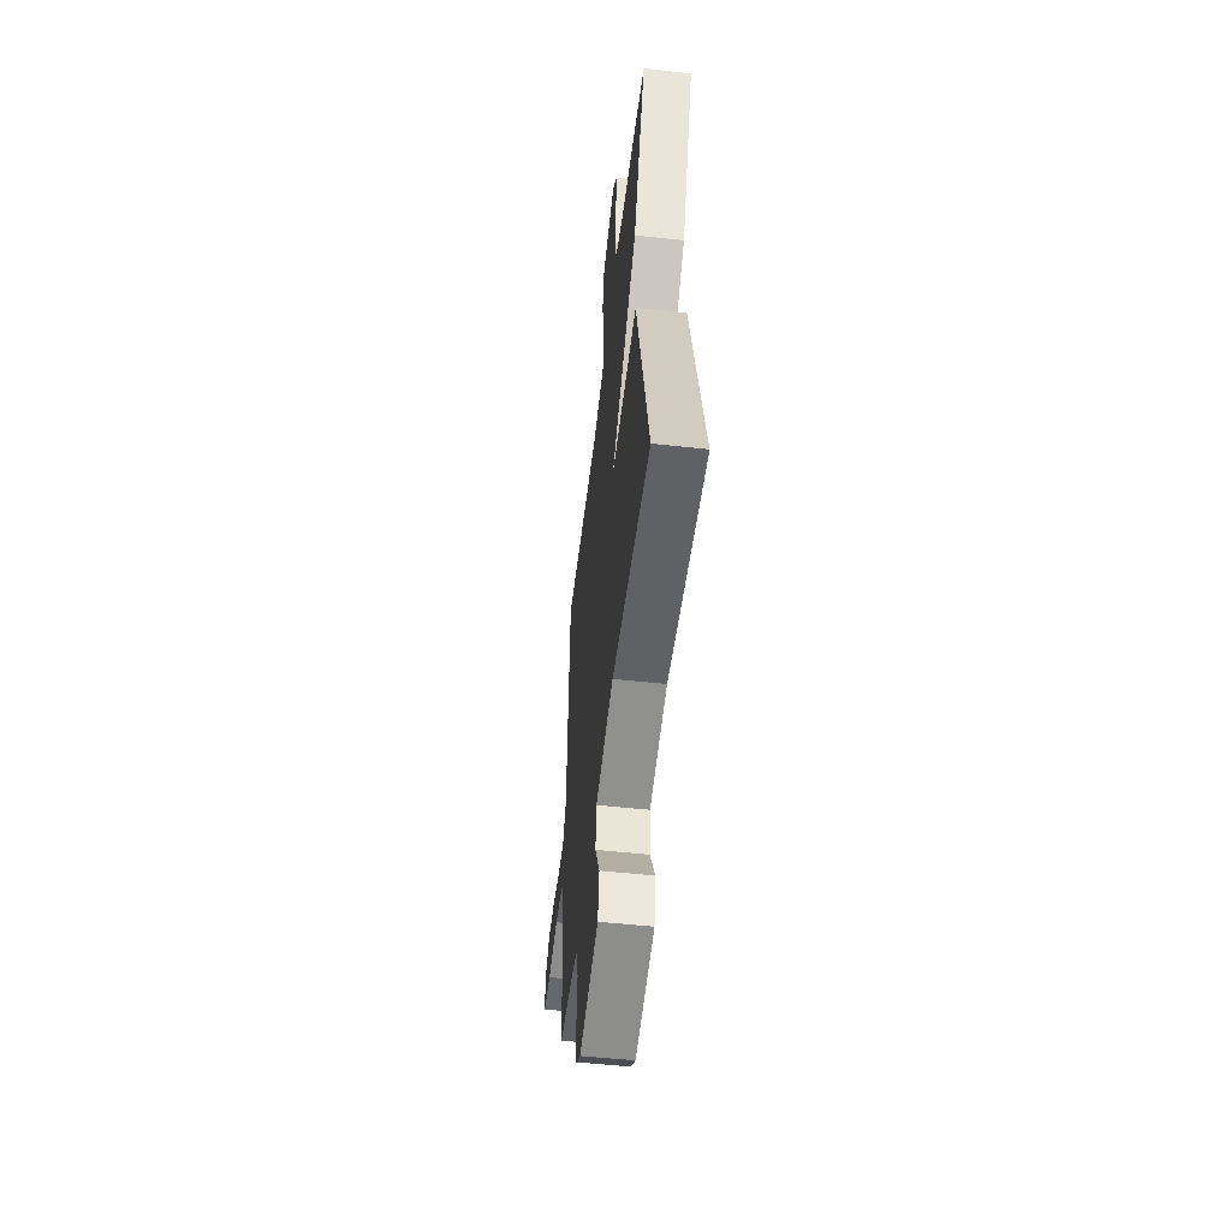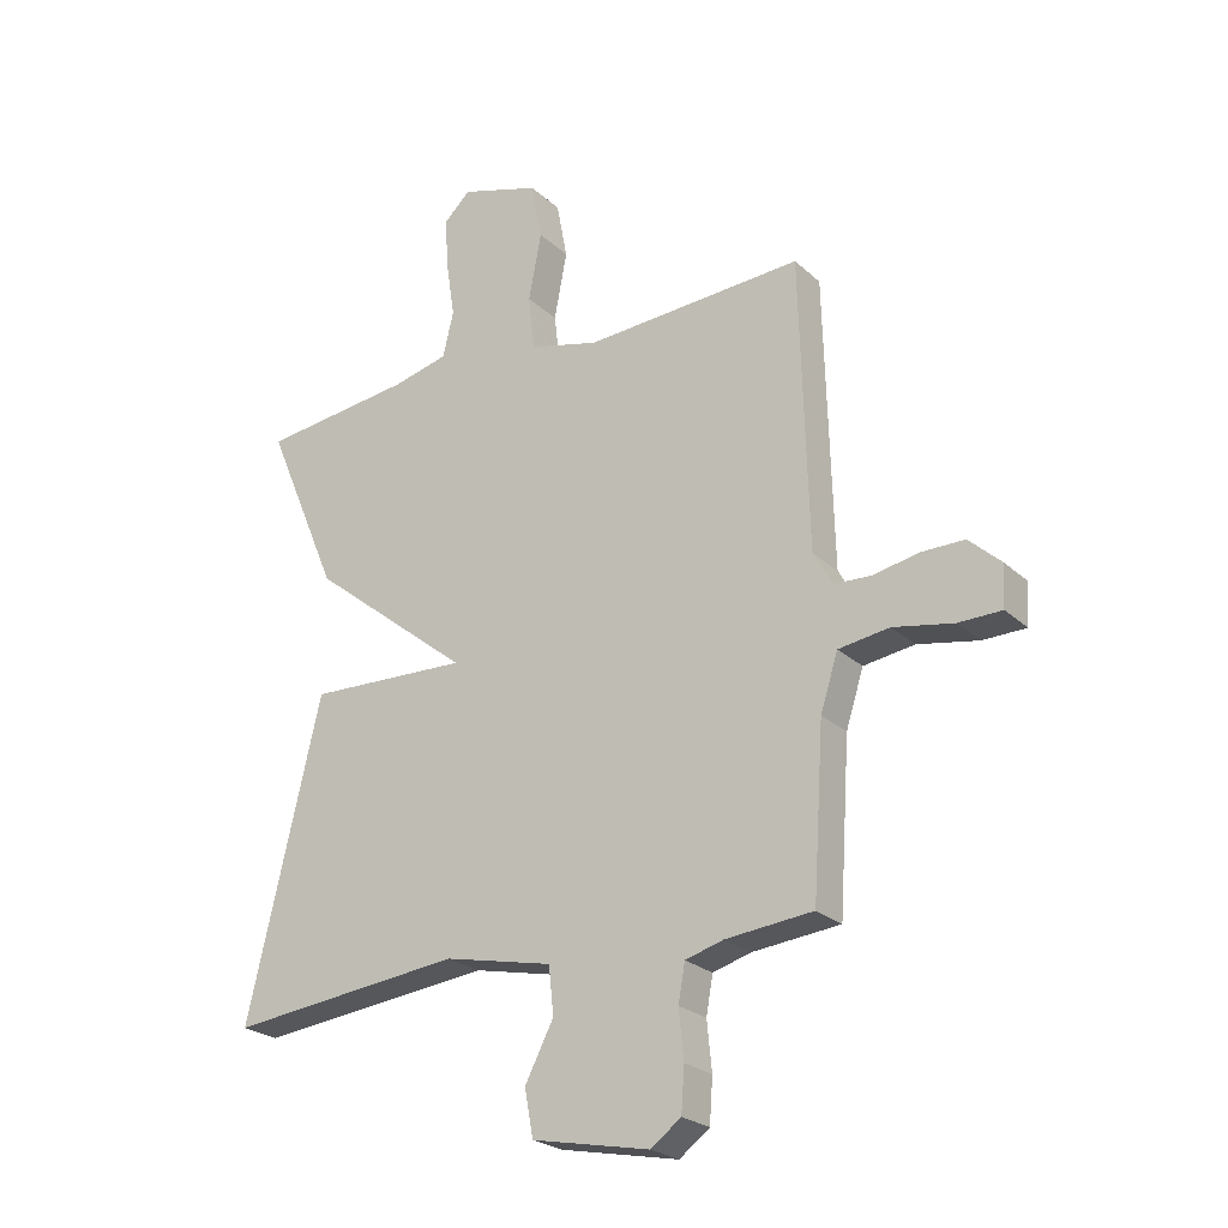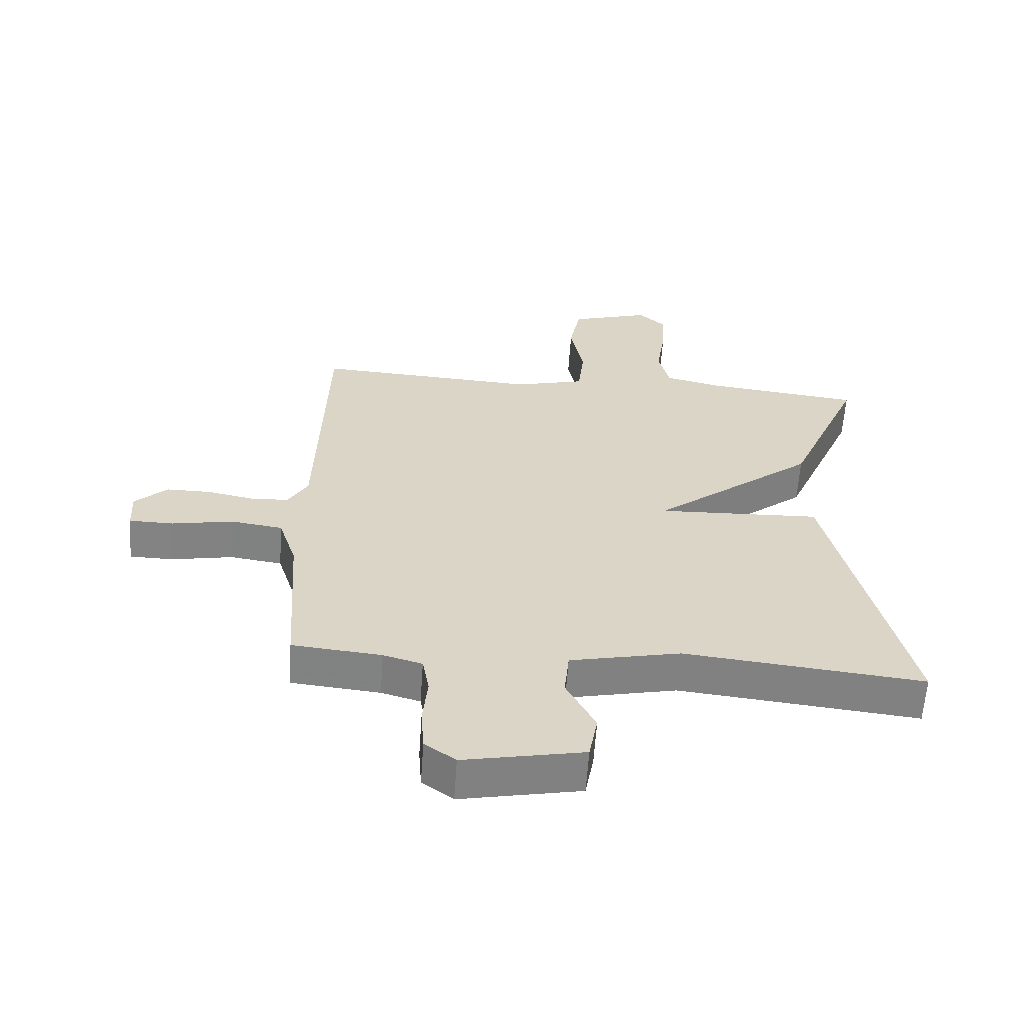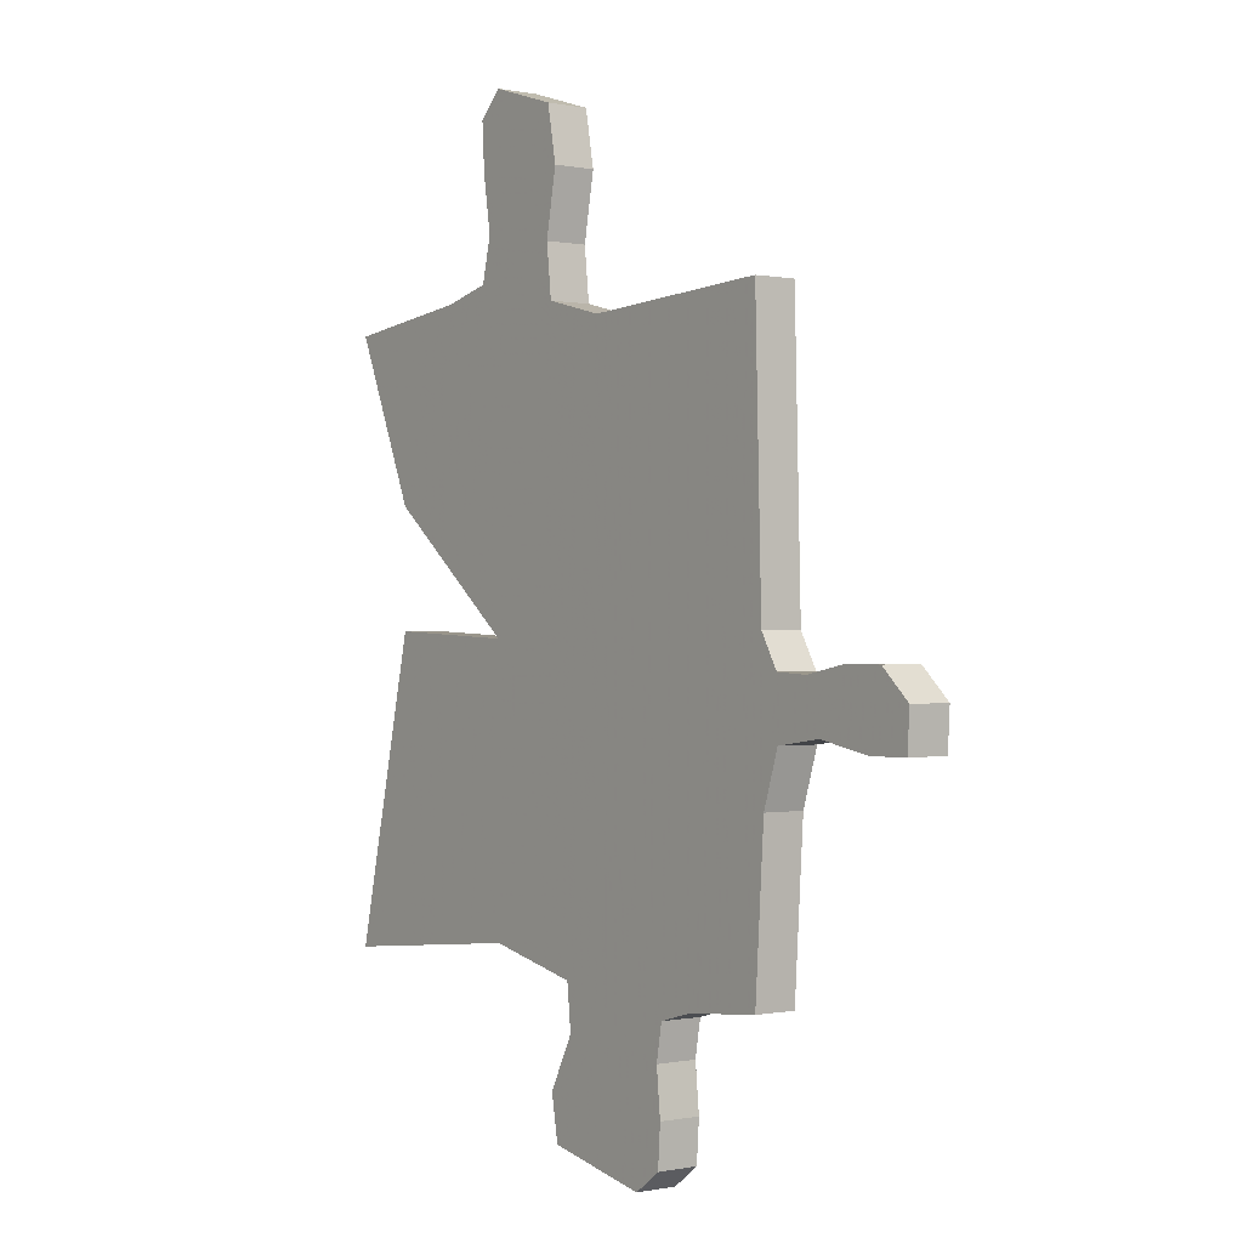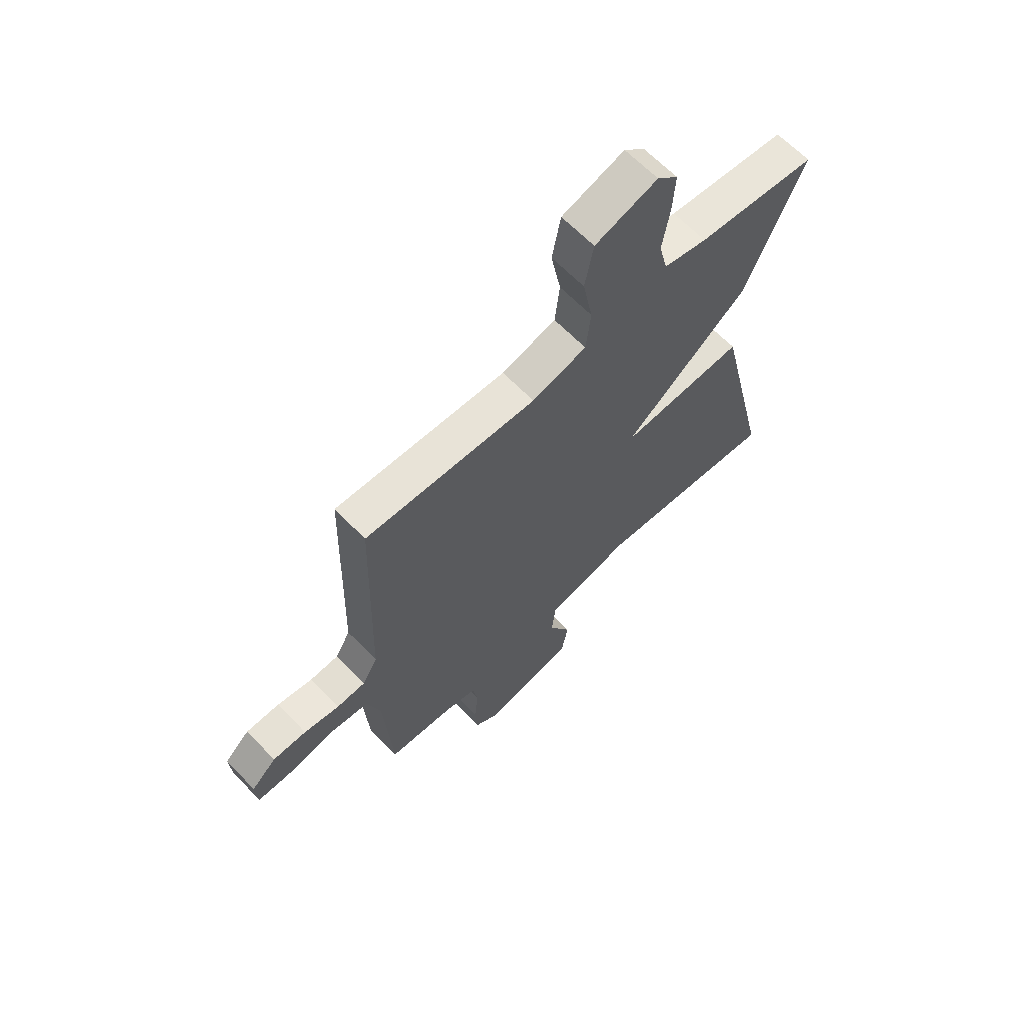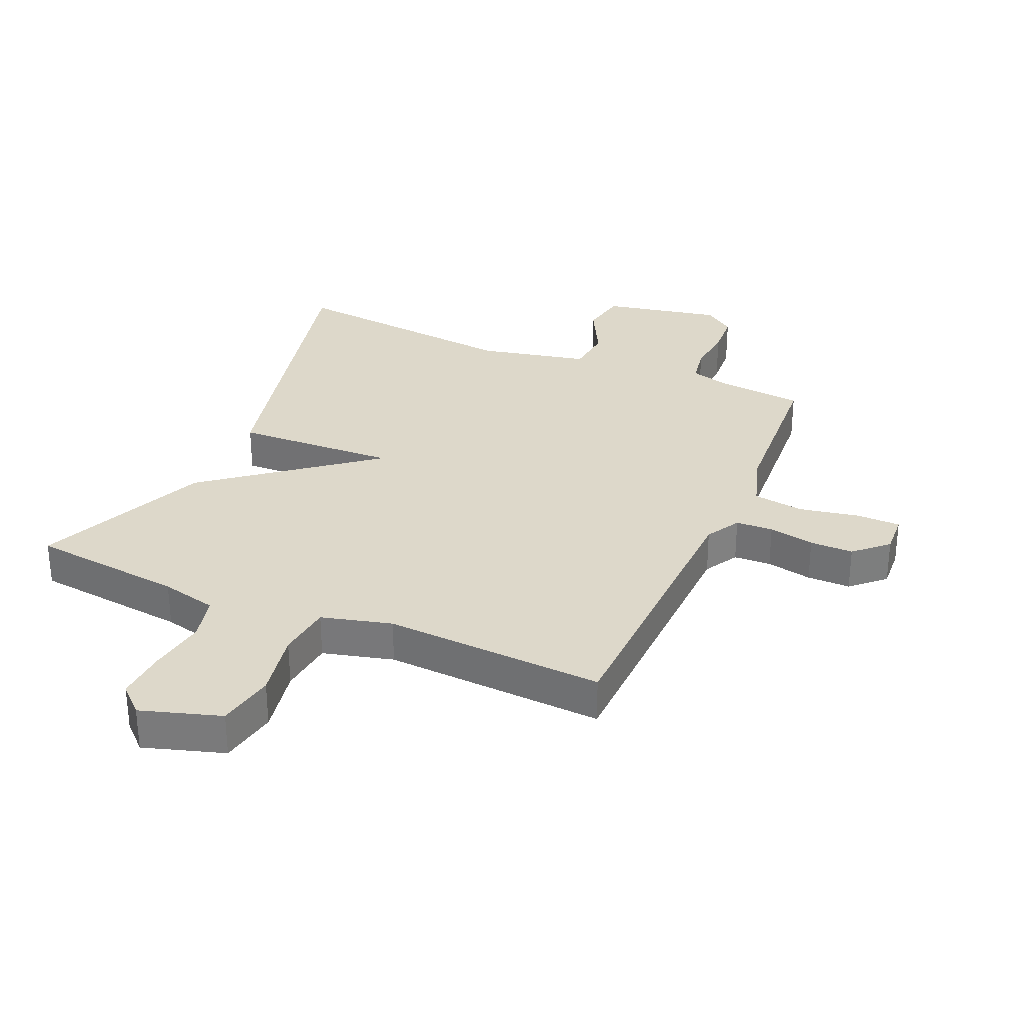
<metadata>
{"format":"obj","ext":"obj","renderer":"f3d","projection":"perspective","resolution":1024,"background":"white","views":[{"elev":-53.1,"azim":-96.7,"up":"+Z"},{"elev":-24.3,"azim":34.5,"up":"+Z"},{"elev":-61.0,"azim":176.1,"up":"+Z"},{"elev":-0.1,"azim":53.1,"up":"+Z"},{"elev":64.7,"azim":136.0,"up":"+Z"},{"elev":31.0,"azim":23.5,"up":"+Y"}]}
</metadata>
<code>
v 0.5 0.07 -0.5
v 0.356 0.07 -0.514
v 0.293 0.07 -0.532
v 0.282 0.07 -0.594
v 0.29 0.07 -0.674
v 0.285 0.07 -0.746
v 0.235 0.07 -0.783
v 0.041 0.07 -0.744
v 0.027 0.07 -0.667
v 0.074 0.07 -0.576
v 0.066 0.07 -0.498
v -0.113 0.07 -0.459
v -0.5 0.07 -0.5
v -0.379 0.07 0.017
v -0.114 0.07 0.006
v -0.379 0.07 0.217
v -0.5 0.07 0.5
v -0.248 0.07 0.529
v -0.156 0.07 0.551
v -0.138 0.07 0.626
v -0.153 0.07 0.721
v -0.158 0.07 0.805
v -0.114 0.07 0.847
v 0.017 0.07 0.806
v 0.035 0.07 0.711
v 0.014 0.07 0.6
v 0.024 0.07 0.51
v 0.139 0.07 0.48
v 0.5 0.07 0.5
v 0.513 0.07 0.02
v 0.545 0.07 -0.036
v 0.606 0.07 -0.039
v 0.681 0.07 -0.024
v 0.752 0.07 -0.024
v 0.805 0.07 -0.073
v 0.801 0.07 -0.141
v 0.73 0.07 -0.142
v 0.631 0.07 -0.123
v 0.547 0.07 -0.135
v 0.518 0.07 -0.226
v 0.5 0 -0.5
v 0.356 0 -0.514
v 0.293 0 -0.532
v 0.282 0 -0.594
v 0.29 0 -0.674
v 0.285 0 -0.746
v 0.235 0 -0.783
v 0.041 0 -0.744
v 0.027 0 -0.667
v 0.074 0 -0.576
v 0.066 0 -0.498
v -0.113 0 -0.459
v -0.5 0 -0.5
v -0.379 0 0.017
v -0.114 0 0.006
v -0.379 0 0.217
v -0.5 0 0.5
v -0.248 0 0.529
v -0.156 0 0.551
v -0.138 0 0.626
v -0.153 0 0.721
v -0.158 0 0.805
v -0.114 0 0.847
v 0.017 0 0.806
v 0.035 0 0.711
v 0.014 0 0.6
v 0.024 0 0.51
v 0.139 0 0.48
v 0.5 0 0.5
v 0.513 0 0.02
v 0.545 0 -0.036
v 0.606 0 -0.039
v 0.681 0 -0.024
v 0.752 0 -0.024
v 0.805 0 -0.073
v 0.801 0 -0.141
v 0.73 0 -0.142
v 0.631 0 -0.123
v 0.547 0 -0.135
v 0.518 0 -0.226
f 36 37 38
f 35 36 38
f 34 35 38
f 33 34 38
f 32 33 38
f 31 32 38 39
f 30 31 39 40
f 40 1 2
f 30 40 2
f 29 30 2
f 28 29 2
f 24 25 26
f 23 24 26
f 22 23 26
f 21 22 26
f 20 21 26
f 19 20 26 27
f 28 2 3
f 27 28 3
f 19 27 3
f 18 19 3
f 15 16 17 18
f 12 13 14 15
f 11 12 15
f 8 9 10
f 7 8 10
f 6 7 10
f 5 6 10
f 4 5 10
f 4 10 11
f 11 15 18
f 4 11 18
f 3 4 18
f 78 77 76
f 78 76 75
f 78 75 74
f 78 74 73
f 78 73 72
f 79 78 72 71
f 80 79 71 70
f 42 41 80
f 42 80 70
f 42 70 69
f 42 69 68
f 66 65 64
f 66 64 63
f 66 63 62
f 66 62 61
f 66 61 60
f 67 66 60 59
f 43 42 68
f 43 68 67
f 43 67 59
f 43 59 58
f 58 57 56 55
f 55 54 53 52
f 55 52 51
f 50 49 48
f 50 48 47
f 50 47 46
f 50 46 45
f 50 45 44
f 51 50 44
f 58 55 51
f 58 51 44
f 58 44 43
f 1 41 42 2
f 2 42 43 3
f 3 43 44 4
f 4 44 45 5
f 5 45 46 6
f 6 46 47 7
f 7 47 48 8
f 8 48 49 9
f 9 49 50 10
f 10 50 51 11
f 11 51 52 12
f 12 52 53 13
f 13 53 54 14
f 14 54 55 15
f 15 55 56 16
f 16 56 57 17
f 17 57 58 18
f 18 58 59 19
f 19 59 60 20
f 20 60 61 21
f 21 61 62 22
f 22 62 63 23
f 23 63 64 24
f 24 64 65 25
f 25 65 66 26
f 26 66 67 27
f 27 67 68 28
f 28 68 69 29
f 29 69 70 30
f 30 70 71 31
f 31 71 72 32
f 32 72 73 33
f 33 73 74 34
f 34 74 75 35
f 35 75 76 36
f 36 76 77 37
f 37 77 78 38
f 38 78 79 39
f 39 79 80 40
f 40 80 41 1

</code>
